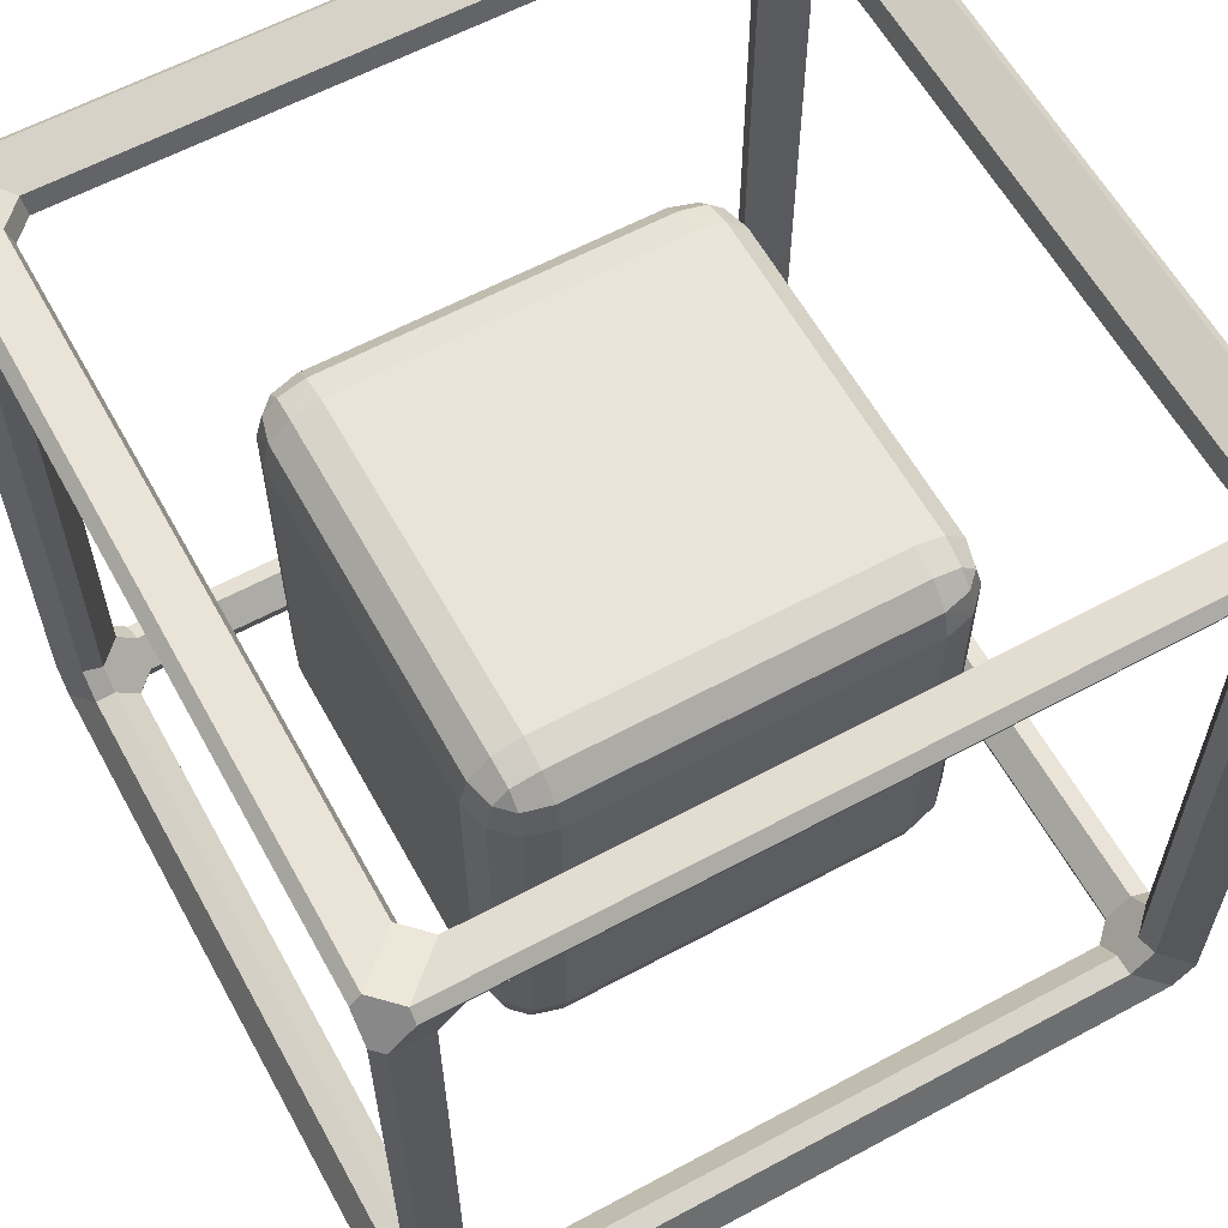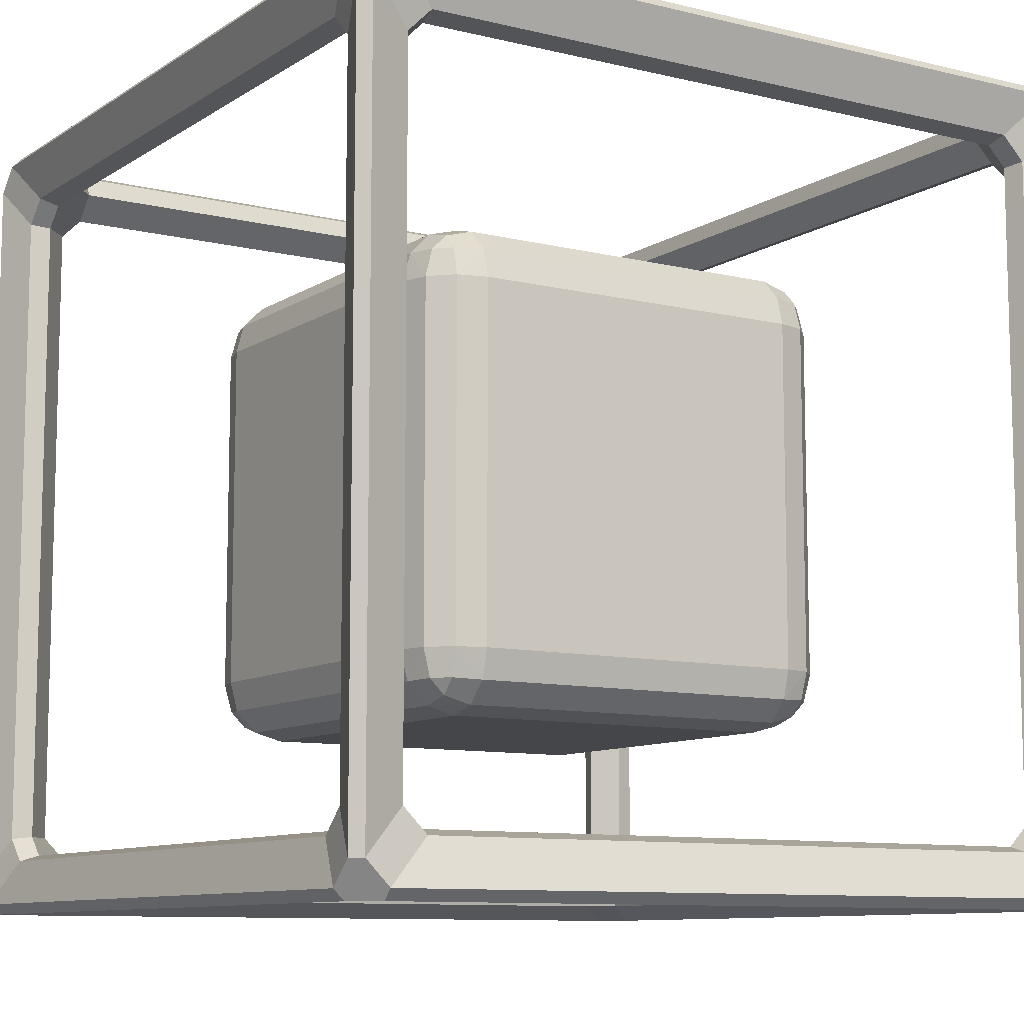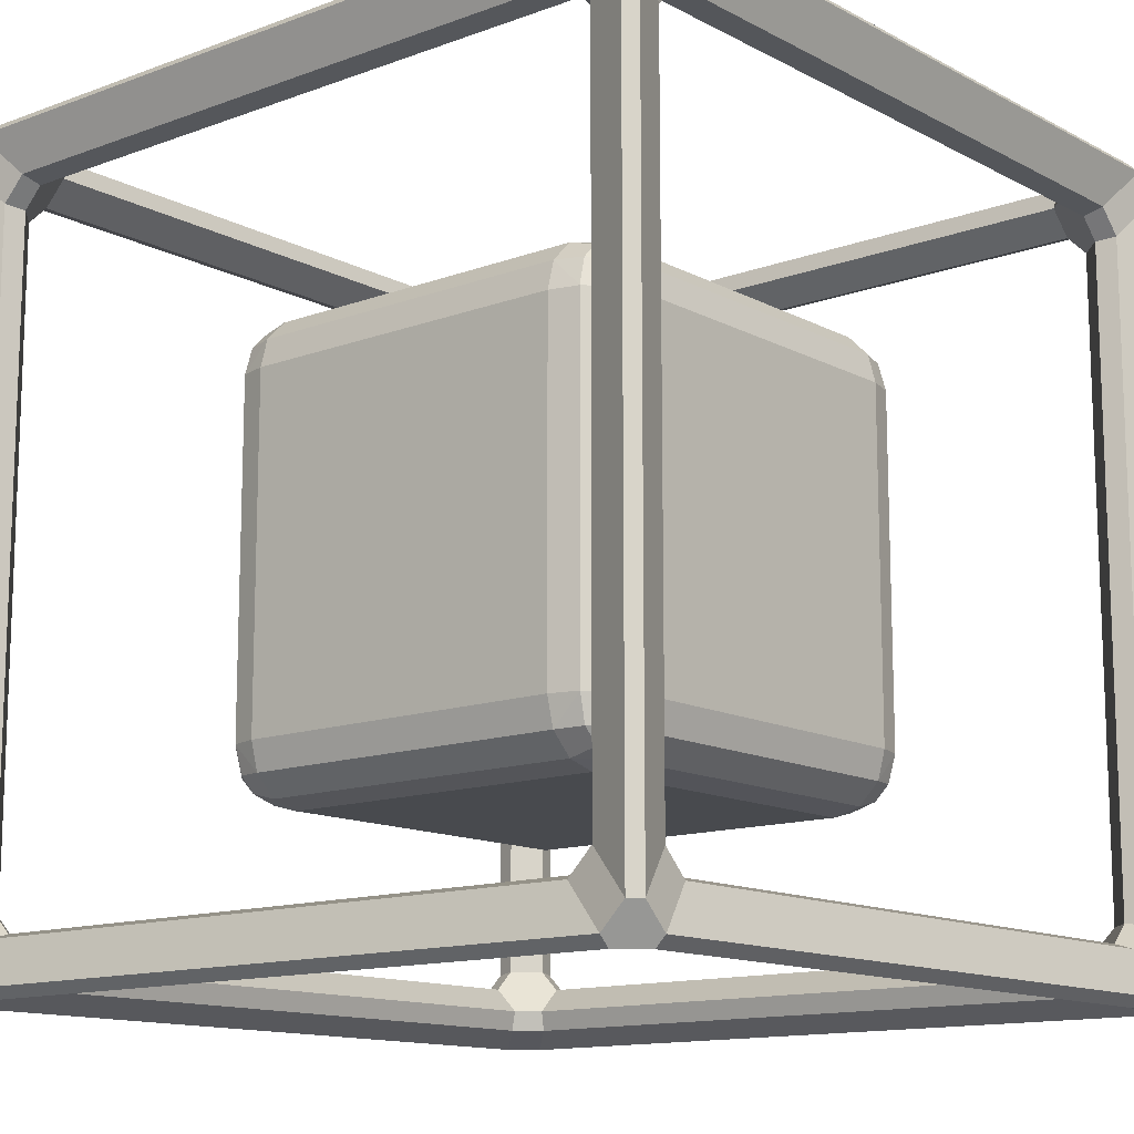
<metadata>
{"format":"obj","ext":"obj","renderer":"f3d","projection":"perspective","resolution":1024,"background":"white","views":[{"elev":60.7,"azim":-118.8,"up":"+Z"},{"elev":-9.6,"azim":147.6,"up":"+Y"},{"elev":-13.1,"azim":-49.9,"up":"+Z"}]}
</metadata>
<code>
o Cube
v -0.9639 -0.9014 0.8495
v -0.9639 -0.8495 0.9014
v -0.9014 -0.8495 0.9639
v -0.8495 -0.9014 0.9639
v -0.8495 -0.9639 0.9014
v -0.9014 -0.9639 0.8495
v -1.057 -1.03 0.9688
v -1.03 -1.057 0.9688
v -0.9688 -1.057 1.03
v -0.9688 -1.03 1.057
v -1.03 -0.9688 1.057
v -1.057 -0.9688 1.03
v -0.9639 0.9014 0.8495
v -0.9014 0.9639 0.8495
v -0.8495 0.9639 0.9014
v -0.8495 0.9014 0.9639
v -0.9014 0.8495 0.9639
v -0.9639 0.8495 0.9014
v -1.057 1.03 0.9688
v -1.057 0.9688 1.03
v -1.03 0.9688 1.057
v -0.9688 1.03 1.057
v -0.9688 1.057 1.03
v -1.03 1.057 0.9688
v -0.9639 -0.9014 -0.8495
v -0.9014 -0.9639 -0.8495
v -0.8495 -0.9639 -0.9014
v -0.8495 -0.9014 -0.9639
v -0.9014 -0.8495 -0.9639
v -0.9639 -0.8495 -0.9014
v -1.057 -1.03 -0.9688
v -1.057 -0.9688 -1.03
v -1.03 -0.9688 -1.057
v -0.9688 -1.03 -1.057
v -0.9688 -1.057 -1.03
v -1.03 -1.057 -0.9688
v -0.9639 0.8495 -0.9014
v -0.9014 0.8495 -0.9639
v -0.8495 0.9014 -0.9639
v -0.8495 0.9639 -0.9014
v -0.9014 0.9639 -0.8495
v -0.9639 0.9014 -0.8495
v -1.057 0.9688 -1.03
v -1.057 1.03 -0.9688
v -1.03 1.057 -0.9688
v -0.9688 1.057 -1.03
v -0.9688 1.03 -1.057
v -1.03 0.9688 -1.057
v 0.9639 -0.9014 0.8495
v 0.9014 -0.9639 0.8495
v 0.8495 -0.9639 0.9014
v 0.8495 -0.9014 0.9639
v 0.9014 -0.8495 0.9639
v 0.9639 -0.8495 0.9014
v 1.057 -1.03 0.9688
v 1.057 -0.9688 1.03
v 1.03 -0.9688 1.057
v 0.9688 -1.03 1.057
v 0.9688 -1.057 1.03
v 1.03 -1.057 0.9688
v 0.9639 0.8495 0.9014
v 0.9014 0.8495 0.9639
v 0.8495 0.9014 0.9639
v 0.8495 0.9639 0.9014
v 0.9014 0.9639 0.8495
v 0.9639 0.9014 0.8495
v 1.057 0.9688 1.03
v 1.057 1.03 0.9688
v 1.03 1.057 0.9688
v 0.9688 1.057 1.03
v 0.9688 1.03 1.057
v 1.03 0.9688 1.057
v 0.8495 -0.9014 -0.9639
v 0.8495 -0.9639 -0.9014
v 0.9014 -0.9639 -0.8495
v 0.9639 -0.9014 -0.8495
v 0.9639 -0.8495 -0.9014
v 0.9014 -0.8495 -0.9639
v 0.9688 -1.03 -1.057
v 1.03 -0.9688 -1.057
v 1.057 -0.9688 -1.03
v 1.057 -1.03 -0.9688
v 1.03 -1.057 -0.9688
v 0.9688 -1.057 -1.03
v 0.9014 0.8495 -0.9639
v 0.9639 0.8495 -0.9014
v 0.9639 0.9014 -0.8495
v 0.9014 0.9639 -0.8495
v 0.8495 0.9639 -0.9014
v 0.8495 0.9014 -0.9639
v 1.03 0.9688 -1.057
v 0.9688 1.03 -1.057
v 0.9688 1.057 -1.03
v 1.03 1.057 -0.9688
v 1.057 1.03 -0.9688
v 1.057 0.9688 -1.03
v -0.9639 -0.9014 0.8495
v -1.015 -0.917 0.8556
v -1.015 -0.8556 0.917
v -0.9639 -0.8495 0.9014
v -1.015 0.8556 0.917
v -1.015 0.917 0.8556
v -0.9639 0.9014 0.8495
v -0.9639 0.8495 0.9014
v -1.015 0.917 -0.8556
v -1.015 0.8556 -0.917
v -0.9639 0.8495 -0.9014
v -0.9639 0.9014 -0.8495
v -1.015 -0.8556 -0.917
v -1.015 -0.917 -0.8556
v -0.9639 -0.9014 -0.8495
v -0.9639 -0.8495 -0.9014
v -0.8495 -0.9014 -0.9639
v -0.8556 -0.917 -1.015
v -0.917 -0.8556 -1.015
v -0.9014 -0.8495 -0.9639
v -0.917 0.8556 -1.015
v -0.8556 0.917 -1.015
v -0.8495 0.9014 -0.9639
v -0.9014 0.8495 -0.9639
v 0.8556 0.917 -1.015
v 0.917 0.8556 -1.015
v 0.9014 0.8495 -0.9639
v 0.8495 0.9014 -0.9639
v 0.917 -0.8556 -1.015
v 0.8556 -0.917 -1.015
v 0.8495 -0.9014 -0.9639
v 0.9014 -0.8495 -0.9639
v 0.9639 -0.9014 -0.8495
v 1.015 -0.917 -0.8556
v 1.015 -0.8556 -0.917
v 0.9639 -0.8495 -0.9014
v 1.015 0.8556 -0.917
v 1.015 0.917 -0.8556
v 0.9639 0.9014 -0.8495
v 0.9639 0.8495 -0.9014
v 1.015 0.917 0.8556
v 1.015 0.8556 0.917
v 0.9639 0.8495 0.9014
v 0.9639 0.9014 0.8495
v 1.015 -0.8556 0.917
v 1.015 -0.917 0.8556
v 0.9639 -0.9014 0.8495
v 0.9639 -0.8495 0.9014
v 0.8495 -0.9014 0.9639
v 0.8556 -0.917 1.015
v 0.917 -0.8556 1.015
v 0.9014 -0.8495 0.9639
v 0.917 0.8556 1.015
v 0.8556 0.917 1.015
v 0.8495 0.9014 0.9639
v 0.9014 0.8495 0.9639
v -0.8556 0.917 1.015
v -0.917 0.8556 1.015
v -0.9014 0.8495 0.9639
v -0.8495 0.9014 0.9639
v -0.917 -0.8556 1.015
v -0.8556 -0.917 1.015
v -0.8495 -0.9014 0.9639
v -0.9014 -0.8495 0.9639
v -0.9014 -0.9639 -0.8495
v -0.917 -1.015 -0.8556
v -0.8556 -1.015 -0.917
v -0.8495 -0.9639 -0.9014
v 0.8556 -1.015 -0.917
v 0.917 -1.015 -0.8556
v 0.9014 -0.9639 -0.8495
v 0.8495 -0.9639 -0.9014
v 0.917 -1.015 0.8556
v 0.8556 -1.015 0.917
v 0.8495 -0.9639 0.9014
v 0.9014 -0.9639 0.8495
v -0.8556 -1.015 0.917
v -0.917 -1.015 0.8556
v -0.9014 -0.9639 0.8495
v -0.8495 -0.9639 0.9014
v 0.9014 0.9639 -0.8495
v 0.917 1.015 -0.8556
v 0.8556 1.015 -0.917
v 0.8495 0.9639 -0.9014
v -0.8556 1.015 -0.917
v -0.917 1.015 -0.8556
v -0.9014 0.9639 -0.8495
v -0.8495 0.9639 -0.9014
v -0.917 1.015 0.8556
v -0.8556 1.015 0.917
v -0.8495 0.9639 0.9014
v -0.9014 0.9639 0.8495
v 0.8556 1.015 0.917
v 0.917 1.015 0.8556
v 0.9014 0.9639 0.8495
v 0.8495 0.9639 0.9014
v -0.45 -0.6 0.45
v -0.45 -0.45 0.6
v -0.6 -0.45 0.45
v -0.45 -0.58 0.5249
v -0.5249 -0.58 0.45
v -0.5217 -0.5605 0.5217
v -0.5249 -0.45 0.58
v -0.45 -0.5249 0.58
v -0.5217 -0.5217 0.5605
v -0.58 -0.5249 0.45
v -0.58 -0.45 0.5249
v -0.5605 -0.5217 0.5217
v -0.45 0.45 0.6
v -0.45 0.6 0.45
v -0.6 0.45 0.45
v -0.45 0.5249 0.58
v -0.5249 0.45 0.58
v -0.5217 0.5217 0.5605
v -0.5249 0.58 0.45
v -0.45 0.58 0.5249
v -0.5217 0.5605 0.5217
v -0.58 0.45 0.5249
v -0.58 0.5249 0.45
v -0.5605 0.5217 0.5217
v -0.45 -0.6 -0.45
v -0.6 -0.45 -0.45
v -0.45 -0.45 -0.6
v -0.5249 -0.58 -0.45
v -0.45 -0.58 -0.5249
v -0.5217 -0.5605 -0.5217
v -0.58 -0.45 -0.5249
v -0.58 -0.5249 -0.45
v -0.5605 -0.5217 -0.5217
v -0.45 -0.5249 -0.58
v -0.5249 -0.45 -0.58
v -0.5217 -0.5217 -0.5605
v -0.45 0.6 -0.45
v -0.45 0.45 -0.6
v -0.6 0.45 -0.45
v -0.45 0.58 -0.5249
v -0.5249 0.58 -0.45
v -0.5217 0.5605 -0.5217
v -0.5249 0.45 -0.58
v -0.45 0.5249 -0.58
v -0.5217 0.5217 -0.5605
v -0.58 0.5249 -0.45
v -0.58 0.45 -0.5249
v -0.5605 0.5217 -0.5217
v 0.45 -0.6 0.45
v 0.6 -0.45 0.45
v 0.45 -0.45 0.6
v 0.5249 -0.58 0.45
v 0.45 -0.58 0.5249
v 0.5217 -0.5605 0.5217
v 0.58 -0.45 0.5249
v 0.58 -0.5249 0.45
v 0.5605 -0.5217 0.5217
v 0.45 -0.5249 0.58
v 0.5249 -0.45 0.58
v 0.5217 -0.5217 0.5605
v 0.45 0.6 0.45
v 0.45 0.45 0.6
v 0.6 0.45 0.45
v 0.45 0.58 0.5249
v 0.5249 0.58 0.45
v 0.5217 0.5605 0.5217
v 0.5249 0.45 0.58
v 0.45 0.5249 0.58
v 0.5217 0.5217 0.5605
v 0.58 0.5249 0.45
v 0.58 0.45 0.5249
v 0.5605 0.5217 0.5217
v 0.45 -0.6 -0.45
v 0.45 -0.45 -0.6
v 0.6 -0.45 -0.45
v 0.45 -0.58 -0.5249
v 0.5249 -0.58 -0.45
v 0.5217 -0.5605 -0.5217
v 0.5249 -0.45 -0.58
v 0.45 -0.5249 -0.58
v 0.5217 -0.5217 -0.5605
v 0.58 -0.5249 -0.45
v 0.58 -0.45 -0.5249
v 0.5605 -0.5217 -0.5217
v 0.45 0.6 -0.45
v 0.6 0.45 -0.45
v 0.45 0.45 -0.6
v 0.5249 0.58 -0.45
v 0.45 0.58 -0.5249
v 0.5217 0.5605 -0.5217
v 0.58 0.45 -0.5249
v 0.58 0.5249 -0.45
v 0.5605 0.5217 -0.5217
v 0.45 0.5249 -0.58
v 0.5249 0.45 -0.58
v 0.5217 0.5217 -0.5605
f 4 5 6
f 10 11 12
f 17 18 14
f 22 23 24
f 29 30 26
f 34 35 36
f 40 41 42
f 46 47 48
f 53 54 50
f 58 59 60
f 64 65 66
f 70 71 72
f 77 78 74
f 82 83 84
f 88 89 90
f 94 95 96
f 98 100 97
f 101 103 104
f 105 107 108
f 109 111 112
f 114 116 113
f 117 119 120
f 121 123 124
f 125 127 128
f 130 132 129
f 133 135 136
f 137 139 140
f 141 143 144
f 146 148 145
f 149 151 152
f 153 155 156
f 157 159 160
f 162 164 161
f 165 167 168
f 169 171 172
f 173 175 176
f 178 180 177
f 181 183 184
f 185 187 188
f 189 191 192
f 1 100 2
f 101 100 99
f 13 104 103
f 3 18 17
f 102 20 19
f 7 99 98
f 21 12 11
f 105 103 102
f 37 108 107
f 14 42 41
f 43 105 44
f 45 19 24
f 109 107 106
f 25 112 111
f 38 30 29
f 110 32 31
f 33 43 48
f 98 111 110
f 26 1 6
f 8 31 36
f 28 116 29
f 117 116 115
f 39 120 119
f 118 48 47
f 34 115 114
f 121 119 118
f 85 124 123
f 40 90 89
f 91 121 92
f 93 47 46
f 125 123 122
f 73 128 127
f 86 78 77
f 126 80 79
f 81 91 96
f 114 127 126
f 74 28 27
f 35 79 84
f 76 132 77
f 133 132 131
f 87 136 135
f 134 96 95
f 82 131 130
f 137 135 134
f 61 140 139
f 88 66 65
f 67 137 68
f 69 95 94
f 141 139 138
f 49 144 143
f 62 54 53
f 142 56 55
f 57 67 72
f 130 143 142
f 50 76 75
f 83 55 60
f 52 148 53
f 149 148 147
f 63 152 151
f 150 72 71
f 58 147 146
f 153 151 150
f 17 156 155
f 64 16 15
f 21 153 22
f 23 71 70
f 157 155 154
f 4 160 159
f 158 11 10
f 146 159 158
f 5 52 51
f 59 10 9
f 161 27 26
f 165 164 163
f 75 168 167
f 166 84 83
f 36 163 162
f 169 167 166
f 51 172 171
f 170 60 59
f 173 171 170
f 6 176 175
f 174 9 8
f 162 175 174
f 177 89 88
f 181 180 179
f 41 184 183
f 182 46 45
f 94 179 178
f 185 183 182
f 15 188 187
f 186 24 23
f 189 187 186
f 65 192 191
f 190 70 69
f 178 191 190
f 97 25 111
f 145 4 159
f 176 51 171
f 161 6 175
f 104 2 100
f 160 17 155
f 98 31 7
f 101 12 20
f 174 36 162
f 157 21 11
f 146 10 58
f 170 9 173
f 108 13 103
f 188 41 183
f 156 63 151
f 192 15 187
f 105 19 44
f 153 71 22
f 186 70 189
f 182 24 185
f 112 37 107
f 120 29 116
f 113 73 127
f 168 27 164
f 114 79 34
f 163 84 165
f 109 43 32
f 117 33 48
f 124 39 119
f 184 89 180
f 121 47 92
f 179 46 181
f 129 49 143
f 144 61 139
f 172 75 167
f 152 53 148
f 130 55 82
f 166 60 169
f 141 67 56
f 149 57 72
f 140 87 135
f 177 65 191
f 137 95 68
f 190 94 178
f 128 85 123
f 136 77 132
f 125 91 80
f 133 81 96
f 6 1 2
f 2 3 6
f 3 4 6
f 12 7 10
f 7 8 10
f 8 9 10
f 18 13 14
f 14 15 16
f 16 17 14
f 24 19 22
f 19 20 22
f 20 21 22
f 30 25 26
f 26 27 28
f 28 29 26
f 36 31 34
f 31 32 34
f 32 33 34
f 42 37 40
f 37 38 40
f 38 39 40
f 48 43 46
f 43 44 46
f 44 45 46
f 54 49 50
f 50 51 52
f 52 53 50
f 60 55 58
f 55 56 58
f 56 57 58
f 66 61 64
f 61 62 64
f 62 63 64
f 72 67 70
f 67 68 70
f 68 69 70
f 78 73 74
f 74 75 76
f 76 77 74
f 84 79 82
f 79 80 82
f 80 81 82
f 90 85 88
f 85 86 88
f 86 87 88
f 96 91 94
f 91 92 94
f 92 93 94
f 98 99 100
f 101 102 103
f 105 106 107
f 109 110 111
f 114 115 116
f 117 118 119
f 121 122 123
f 125 126 127
f 130 131 132
f 133 134 135
f 137 138 139
f 141 142 143
f 146 147 148
f 149 150 151
f 153 154 155
f 157 158 159
f 162 163 164
f 165 166 167
f 169 170 171
f 173 174 175
f 178 179 180
f 181 182 183
f 185 186 187
f 189 190 191
f 1 97 100
f 101 104 100
f 13 18 104
f 3 2 18
f 102 101 20
f 7 12 99
f 21 20 12
f 105 108 103
f 37 42 108
f 14 13 42
f 43 106 105
f 45 44 19
f 109 112 107
f 25 30 112
f 38 37 30
f 110 109 32
f 33 32 43
f 98 97 111
f 26 25 1
f 8 7 31
f 28 113 116
f 117 120 116
f 39 38 120
f 118 117 48
f 34 33 115
f 121 124 119
f 85 90 124
f 40 39 90
f 91 122 121
f 93 92 47
f 125 128 123
f 73 78 128
f 86 85 78
f 126 125 80
f 81 80 91
f 114 113 127
f 74 73 28
f 35 34 79
f 76 129 132
f 133 136 132
f 87 86 136
f 134 133 96
f 82 81 131
f 137 140 135
f 61 66 140
f 88 87 66
f 67 138 137
f 69 68 95
f 141 144 139
f 49 54 144
f 62 61 54
f 142 141 56
f 57 56 67
f 130 129 143
f 50 49 76
f 83 82 55
f 52 145 148
f 149 152 148
f 63 62 152
f 150 149 72
f 58 57 147
f 153 156 151
f 17 16 156
f 64 63 16
f 21 154 153
f 23 22 71
f 157 160 155
f 4 3 160
f 158 157 11
f 146 145 159
f 5 4 52
f 59 58 10
f 161 164 27
f 165 168 164
f 75 74 168
f 166 165 84
f 36 35 163
f 169 172 167
f 51 50 172
f 170 169 60
f 173 176 171
f 6 5 176
f 174 173 9
f 162 161 175
f 177 180 89
f 181 184 180
f 41 40 184
f 182 181 46
f 94 93 179
f 185 188 183
f 15 14 188
f 186 185 24
f 189 192 187
f 65 64 192
f 190 189 70
f 178 177 191
f 97 1 25
f 145 52 4
f 176 5 51
f 161 26 6
f 104 18 2
f 160 3 17
f 98 110 31
f 101 99 12
f 174 8 36
f 157 154 21
f 146 158 10
f 170 59 9
f 108 42 13
f 188 14 41
f 156 16 63
f 192 64 15
f 105 102 19
f 153 150 71
f 186 23 70
f 182 45 24
f 112 30 37
f 120 38 29
f 113 28 73
f 168 74 27
f 114 126 79
f 163 35 84
f 109 106 43
f 117 115 33
f 124 90 39
f 184 40 89
f 121 118 47
f 179 93 46
f 129 76 49
f 144 54 61
f 172 50 75
f 152 62 53
f 130 142 55
f 166 83 60
f 141 138 67
f 149 147 57
f 140 66 87
f 177 88 65
f 137 134 95
f 190 69 94
f 128 78 85
f 136 86 77
f 125 122 91
f 133 131 81
f 196 197 193
f 196 201 198
f 199 200 194
f 203 201 199
f 202 203 195
f 197 204 202
f 198 201 204
f 208 209 205
f 212 210 208
f 211 212 206
f 211 216 213
f 214 215 207
f 209 216 214
f 210 213 216
f 220 221 217
f 220 225 222
f 223 224 218
f 227 225 223
f 226 227 219
f 221 228 226
f 222 225 228
f 232 233 229
f 232 237 234
f 235 236 230
f 239 237 235
f 238 239 231
f 233 240 238
f 234 237 240
f 244 245 241
f 244 249 246
f 247 248 242
f 251 249 247
f 250 251 243
f 245 252 250
f 246 249 252
f 256 257 253
f 256 261 258
f 259 260 254
f 263 261 259
f 262 263 255
f 257 264 262
f 258 261 264
f 268 269 265
f 268 273 270
f 271 272 266
f 275 273 271
f 274 275 267
f 269 276 274
f 270 273 276
f 280 281 277
f 280 285 282
f 283 284 278
f 287 285 283
f 286 287 279
f 281 288 286
f 282 285 288
f 193 220 217
f 197 224 220
f 202 218 224
f 205 199 194
f 209 203 199
f 214 195 203
f 229 211 206
f 233 215 211
f 238 207 215
f 219 235 230
f 227 239 235
f 223 231 239
f 217 268 265
f 221 272 268
f 226 266 272
f 277 232 229
f 281 236 232
f 286 230 236
f 267 283 278
f 275 287 283
f 271 279 287
f 265 244 241
f 269 248 244
f 274 242 248
f 253 280 277
f 257 284 280
f 262 278 284
f 243 259 254
f 251 263 259
f 247 255 263
f 241 196 193
f 245 200 196
f 250 194 200
f 206 256 253
f 212 260 256
f 208 254 260
f 265 193 217
f 207 218 195
f 254 194 243
f 229 253 277
f 230 266 219
f 278 242 267
f 196 198 197
f 196 200 201
f 199 201 200
f 203 204 201
f 202 204 203
f 197 198 204
f 208 210 209
f 212 213 210
f 211 213 212
f 211 215 216
f 214 216 215
f 209 210 216
f 220 222 221
f 220 224 225
f 223 225 224
f 227 228 225
f 226 228 227
f 221 222 228
f 232 234 233
f 232 236 237
f 235 237 236
f 239 240 237
f 238 240 239
f 233 234 240
f 244 246 245
f 244 248 249
f 247 249 248
f 251 252 249
f 250 252 251
f 245 246 252
f 256 258 257
f 256 260 261
f 259 261 260
f 263 264 261
f 262 264 263
f 257 258 264
f 268 270 269
f 268 272 273
f 271 273 272
f 275 276 273
f 274 276 275
f 269 270 276
f 280 282 281
f 280 284 285
f 283 285 284
f 287 288 285
f 286 288 287
f 281 282 288
f 193 197 220
f 197 202 224
f 202 195 218
f 205 209 199
f 209 214 203
f 214 207 195
f 229 233 211
f 233 238 215
f 238 231 207
f 219 227 235
f 227 223 239
f 223 218 231
f 217 221 268
f 221 226 272
f 226 219 266
f 277 281 232
f 281 286 236
f 286 279 230
f 267 275 283
f 275 271 287
f 271 266 279
f 265 269 244
f 269 274 248
f 274 267 242
f 253 257 280
f 257 262 284
f 262 255 278
f 243 251 259
f 251 247 263
f 247 242 255
f 241 245 196
f 245 250 200
f 250 243 194
f 206 212 256
f 212 208 260
f 208 205 254
f 265 241 193
f 207 231 218
f 254 205 194
f 229 206 253
f 230 279 266
f 278 255 242

</code>
